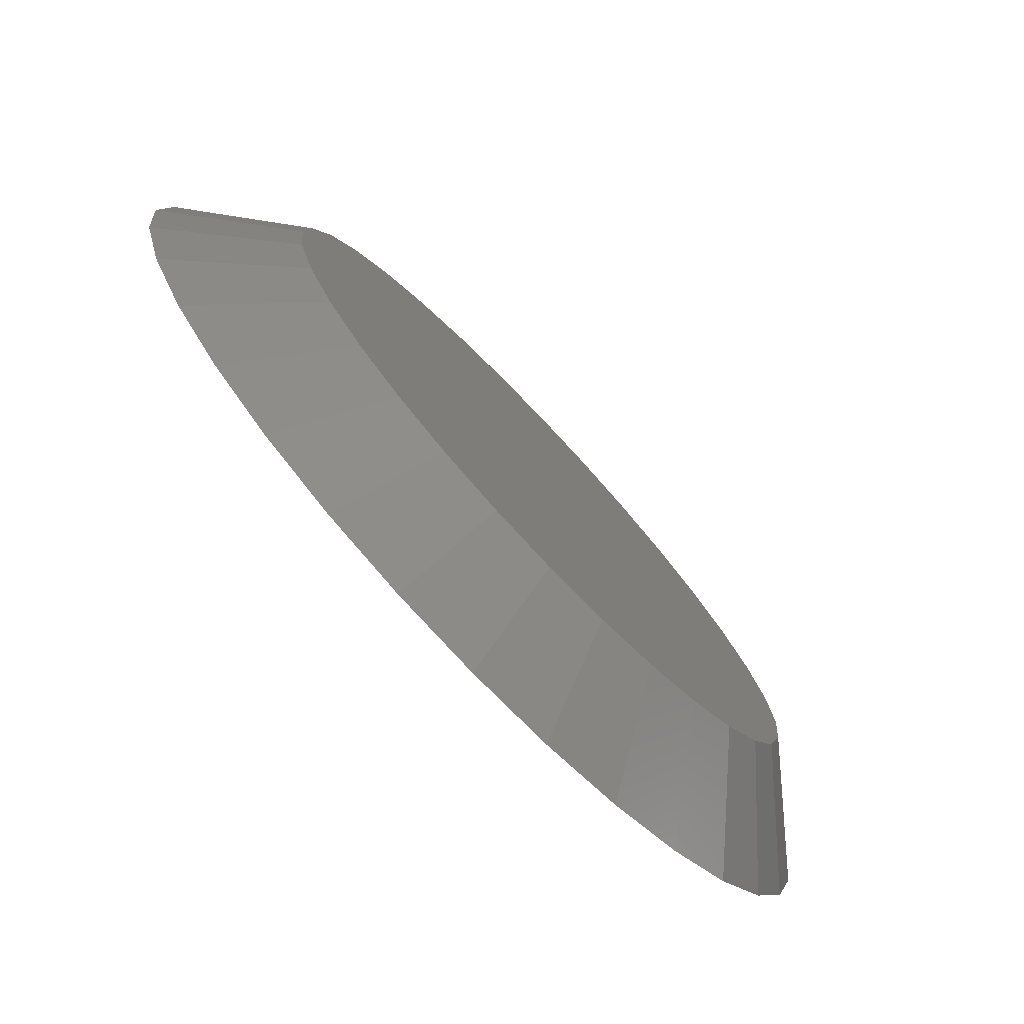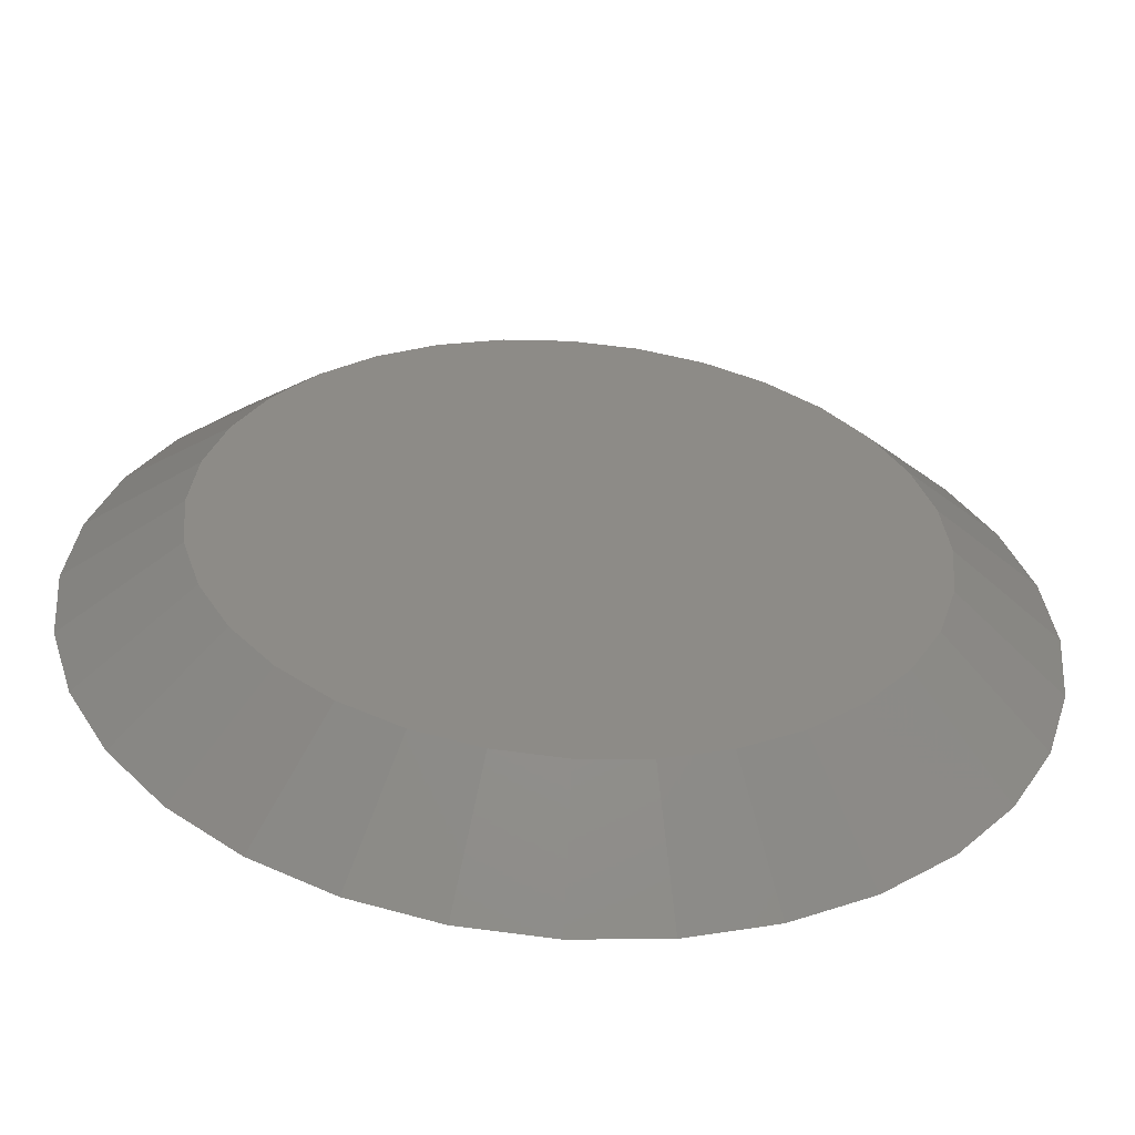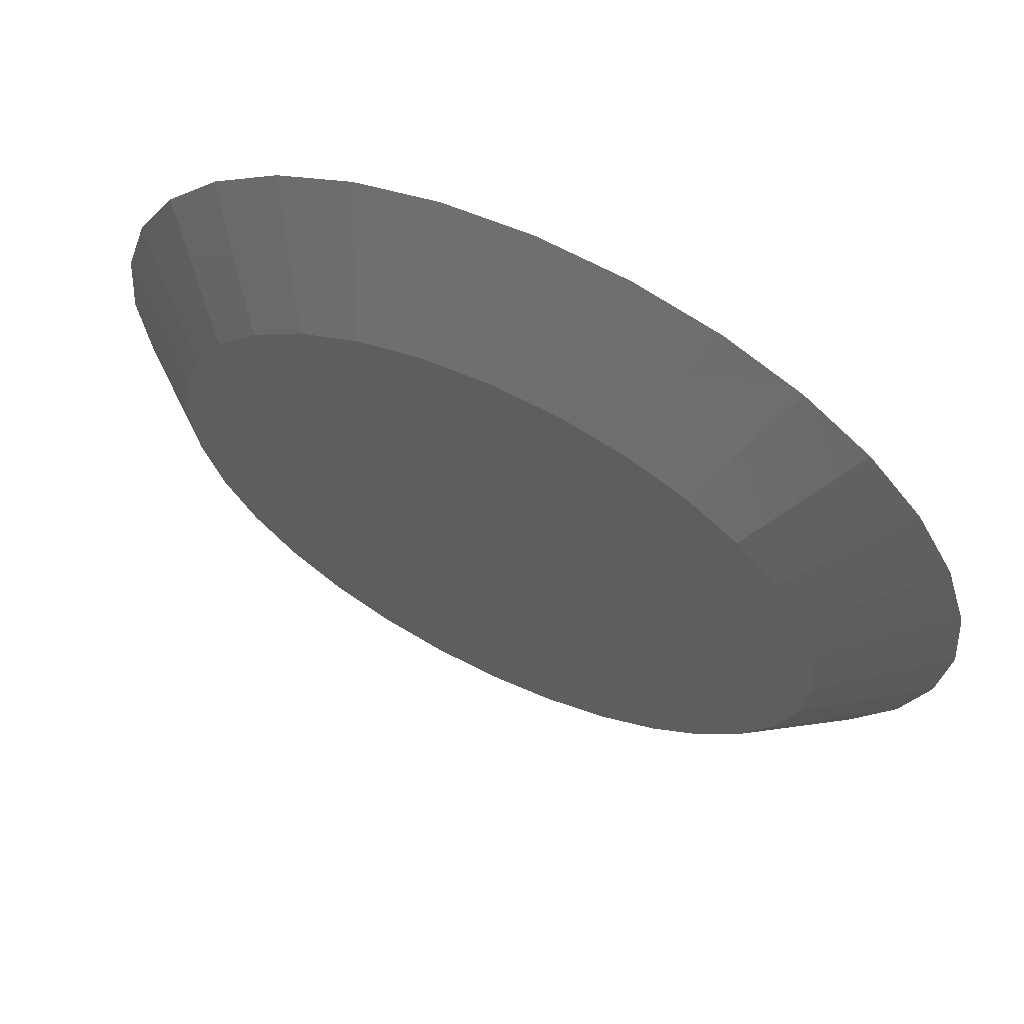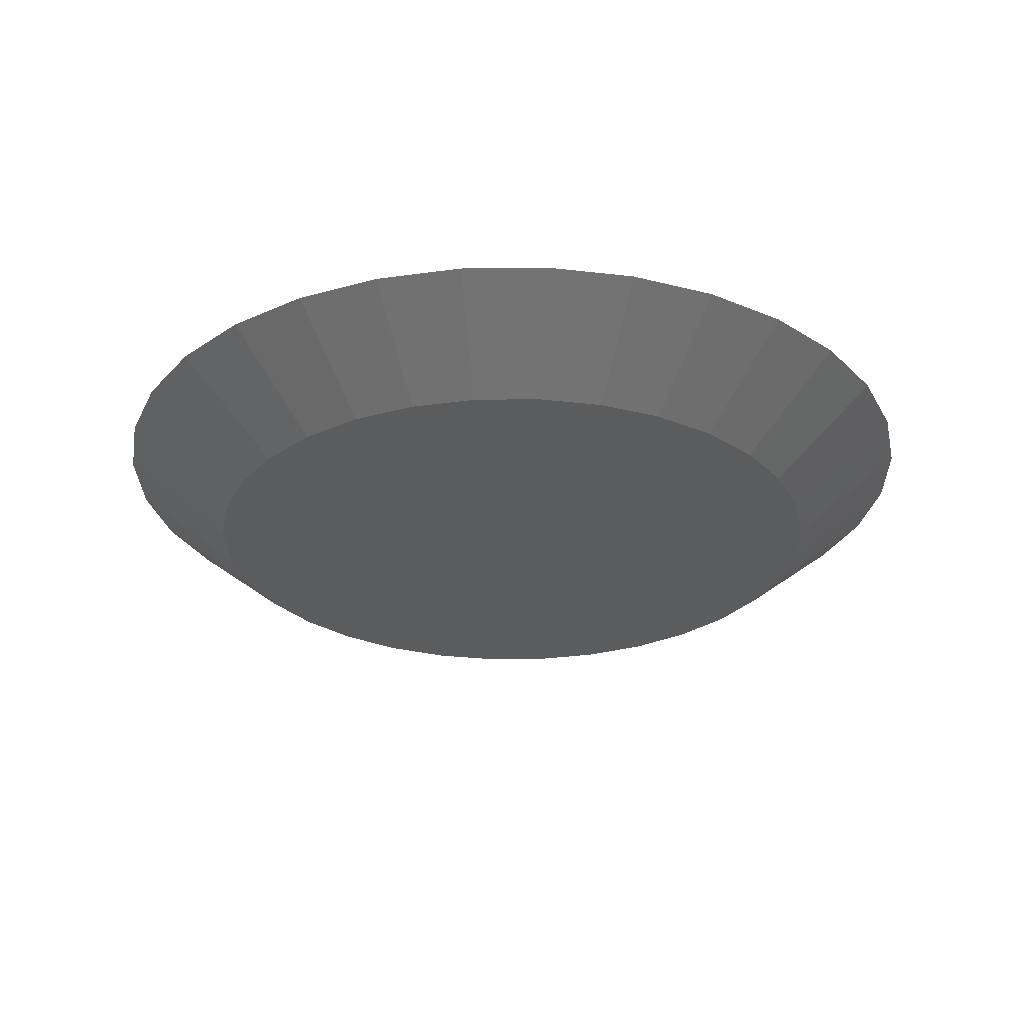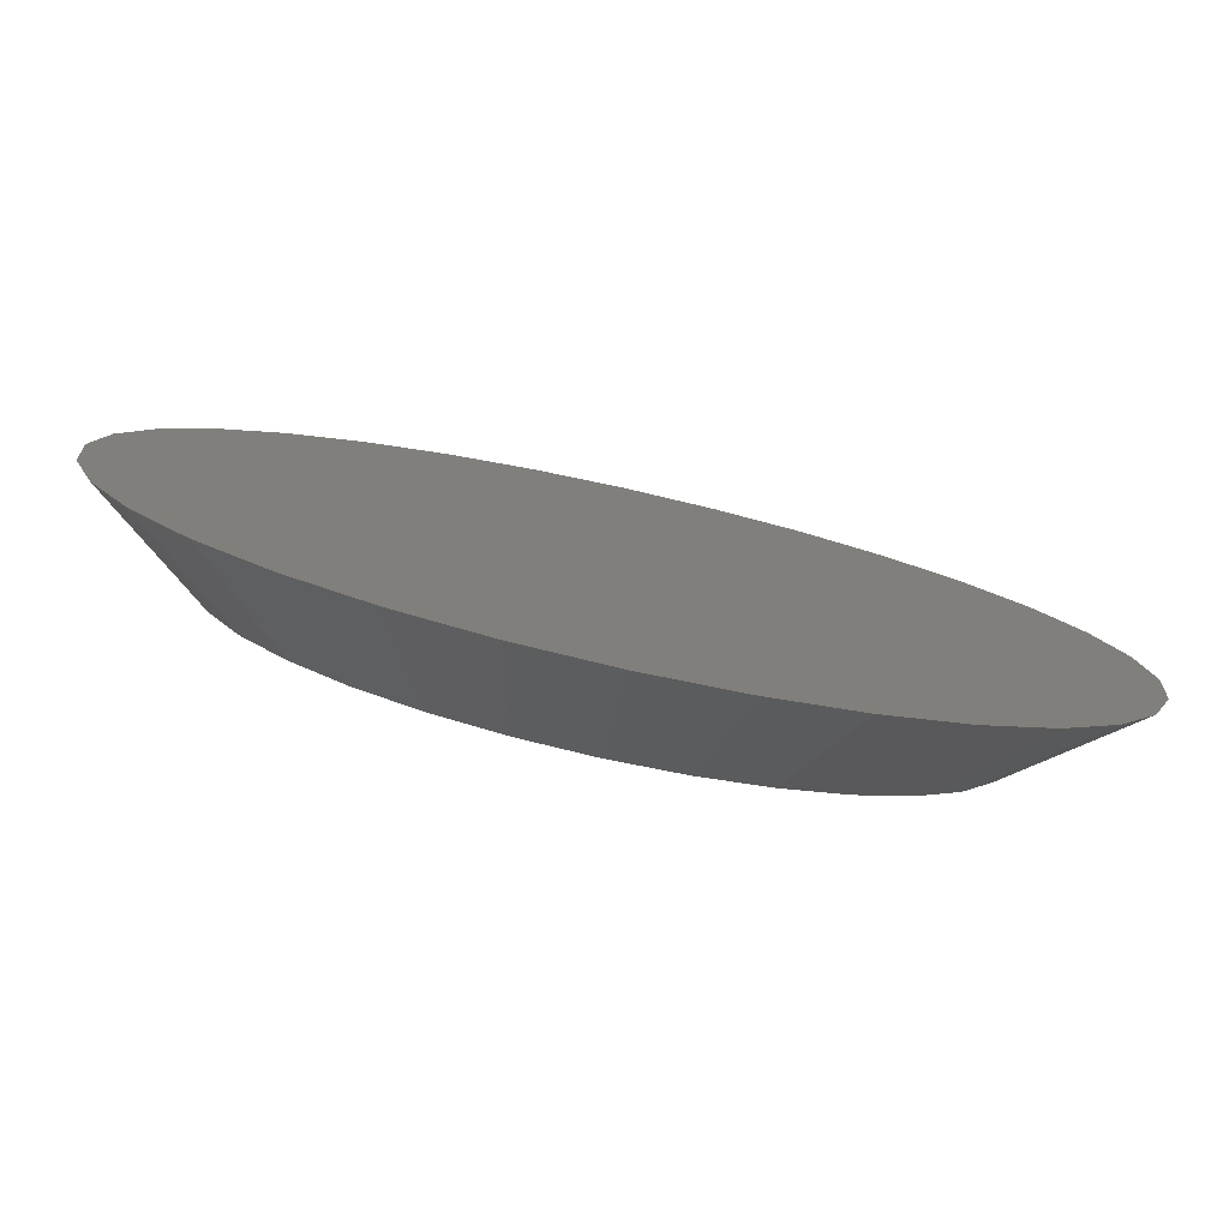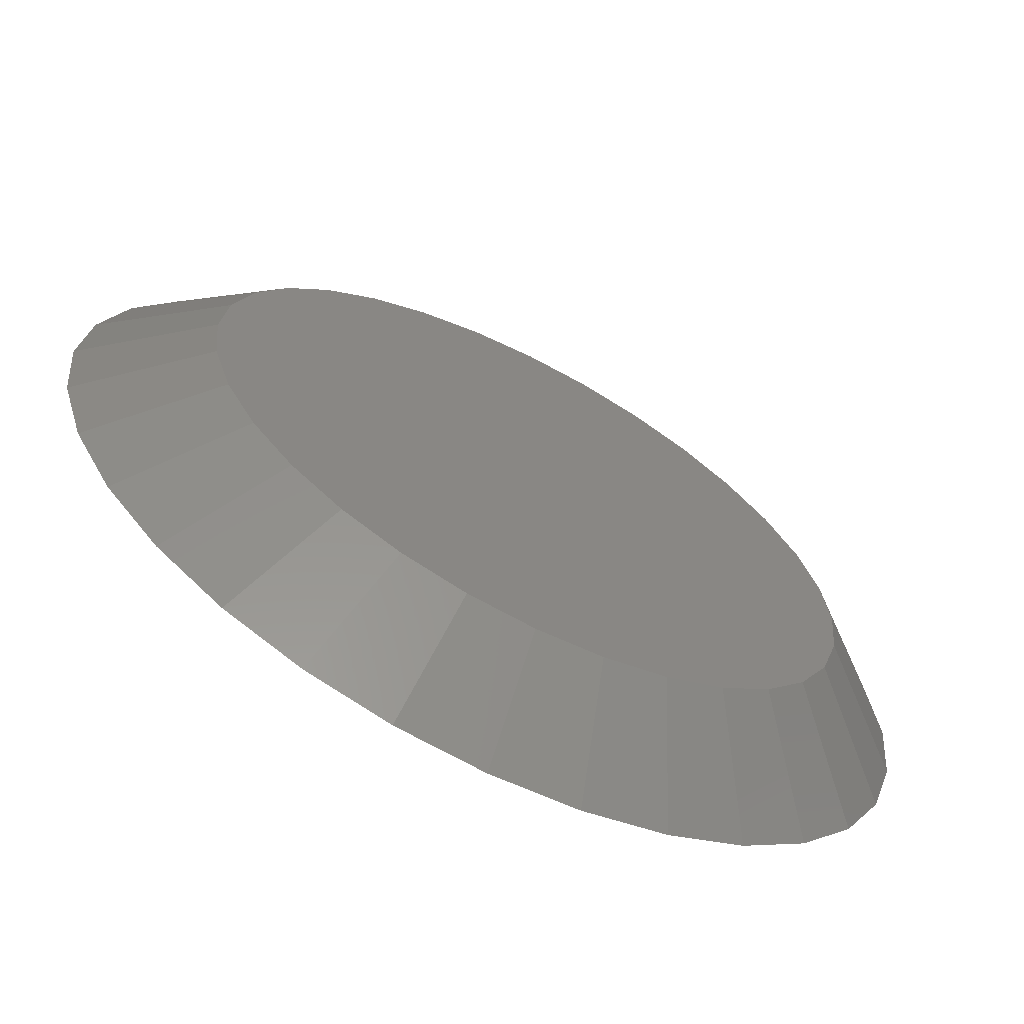
<metadata>
{"format":"stl","ext":"stl","renderer":"f3d","projection":"perspective","resolution":1024,"background":"white","views":[{"elev":-77.0,"azim":133.4,"up":"+Y"},{"elev":-56.8,"azim":175.6,"up":"+Y"},{"elev":64.6,"azim":-154.2,"up":"+Y"},{"elev":-27.5,"azim":-83.4,"up":"+Z"},{"elev":-79.8,"azim":-12.5,"up":"+Y"},{"elev":-66.4,"azim":152.6,"up":"+Y"}]}
</metadata>
<code>
# stl→obj: 64 verts, 124 faces
v 0.007895 0.5704 0
v 0.1192 0.5594 0
v -0.1034 0.5594 0
v 0.007895 -0.5704 0
v -0.1034 -0.5594 0
v 0.1192 -0.5594 0
v -0.2104 -0.527 0
v 0.2262 -0.527 0
v -0.309 -0.4743 0
v 0.3248 -0.4743 0
v -0.3954 -0.4033 0
v 0.4112 -0.4033 0
v -0.4664 -0.3169 0
v 0.4822 -0.3169 0
v -0.5191 -0.2183 0
v 0.5349 -0.2183 0
v -0.5515 -0.1113 0
v 0.5673 -0.1113 0
v -0.5625 8.13e-08 0
v 0.5783 1.054e-16 0
v -0.5515 0.1113 0
v 0.5673 0.1113 0
v -0.5191 0.2183 0
v 0.5349 0.2183 0
v -0.4664 0.3169 0
v 0.4822 0.3169 0
v -0.3954 0.4033 0
v 0.4112 0.4033 0
v -0.309 0.4743 0
v 0.3248 0.4743 0
v -0.2104 0.527 0
v 0.2262 0.527 0
v -0.14 0.7433 0.1484
v 0.1558 0.7433 0.1484
v 0.007895 0.7579 0.1484
v 0.2979 0.7002 0.1484
v -0.2821 0.7002 0.1484
v 0.429 0.6302 0.1484
v -0.4132 0.6302 0.1484
v 0.5438 0.5359 0.1484
v -0.528 0.5359 0.1484
v 0.6381 0.4211 0.1484
v -0.6223 0.4211 0.1484
v 0.7081 0.29 0.1484
v -0.6923 0.29 0.1484
v 0.7512 0.1479 0.1484
v -0.7354 0.1479 0.1484
v 0.7658 0 0.1484
v -0.75 9.281e-17 0.1484
v 0.7512 -0.1479 0.1484
v -0.7354 -0.1479 0.1484
v 0.7081 -0.29 0.1484
v -0.6923 -0.29 0.1484
v 0.6381 -0.4211 0.1484
v -0.6223 -0.4211 0.1484
v 0.5438 -0.5359 0.1484
v -0.528 -0.5359 0.1484
v 0.429 -0.6302 0.1484
v -0.4132 -0.6302 0.1484
v 0.2979 -0.7002 0.1484
v -0.2821 -0.7002 0.1484
v 0.1558 -0.7433 0.1484
v -0.14 -0.7433 0.1484
v 0.007895 -0.7579 0.1484
f 1 2 3
f 4 5 6
f 6 5 7
f 6 7 8
f 8 7 9
f 8 9 10
f 10 9 11
f 10 11 12
f 12 11 13
f 12 13 14
f 14 13 15
f 14 15 16
f 16 15 17
f 16 17 18
f 18 17 19
f 18 19 20
f 20 19 21
f 20 21 22
f 22 21 23
f 22 23 24
f 24 23 25
f 24 25 26
f 26 25 27
f 26 27 28
f 28 27 29
f 28 29 30
f 30 29 31
f 30 31 32
f 32 31 3
f 32 3 2
f 33 34 35
f 34 33 36
f 36 33 37
f 36 37 38
f 38 37 39
f 38 39 40
f 40 39 41
f 40 41 42
f 42 41 43
f 42 43 44
f 44 43 45
f 44 45 46
f 46 45 47
f 46 47 48
f 48 47 49
f 48 49 50
f 50 49 51
f 50 51 52
f 52 51 53
f 52 53 54
f 54 53 55
f 54 55 56
f 56 55 57
f 56 57 58
f 58 57 59
f 58 59 60
f 60 59 61
f 60 61 62
f 62 61 63
f 62 63 64
f 32 36 30
f 33 1 3
f 35 2 1
f 1 33 35
f 26 42 24
f 24 42 44
f 24 44 22
f 22 44 46
f 22 46 20
f 20 46 48
f 43 25 45
f 45 25 23
f 45 23 47
f 47 23 21
f 47 21 49
f 49 21 19
f 42 26 40
f 40 26 28
f 40 28 38
f 38 28 30
f 38 30 36
f 36 32 34
f 34 32 2
f 34 2 35
f 33 3 37
f 37 3 31
f 37 31 39
f 25 43 27
f 27 43 41
f 27 41 29
f 29 41 39
f 29 39 31
f 7 61 9
f 62 4 6
f 64 5 4
f 4 62 64
f 13 55 15
f 15 55 53
f 15 53 17
f 17 53 51
f 17 51 19
f 19 51 49
f 54 14 52
f 52 14 16
f 52 16 50
f 50 16 18
f 50 18 48
f 48 18 20
f 55 13 57
f 57 13 11
f 57 11 59
f 59 11 9
f 59 9 61
f 61 7 63
f 63 7 5
f 63 5 64
f 62 6 60
f 60 6 8
f 60 8 58
f 14 54 12
f 12 54 56
f 12 56 10
f 10 56 58
f 10 58 8

</code>
